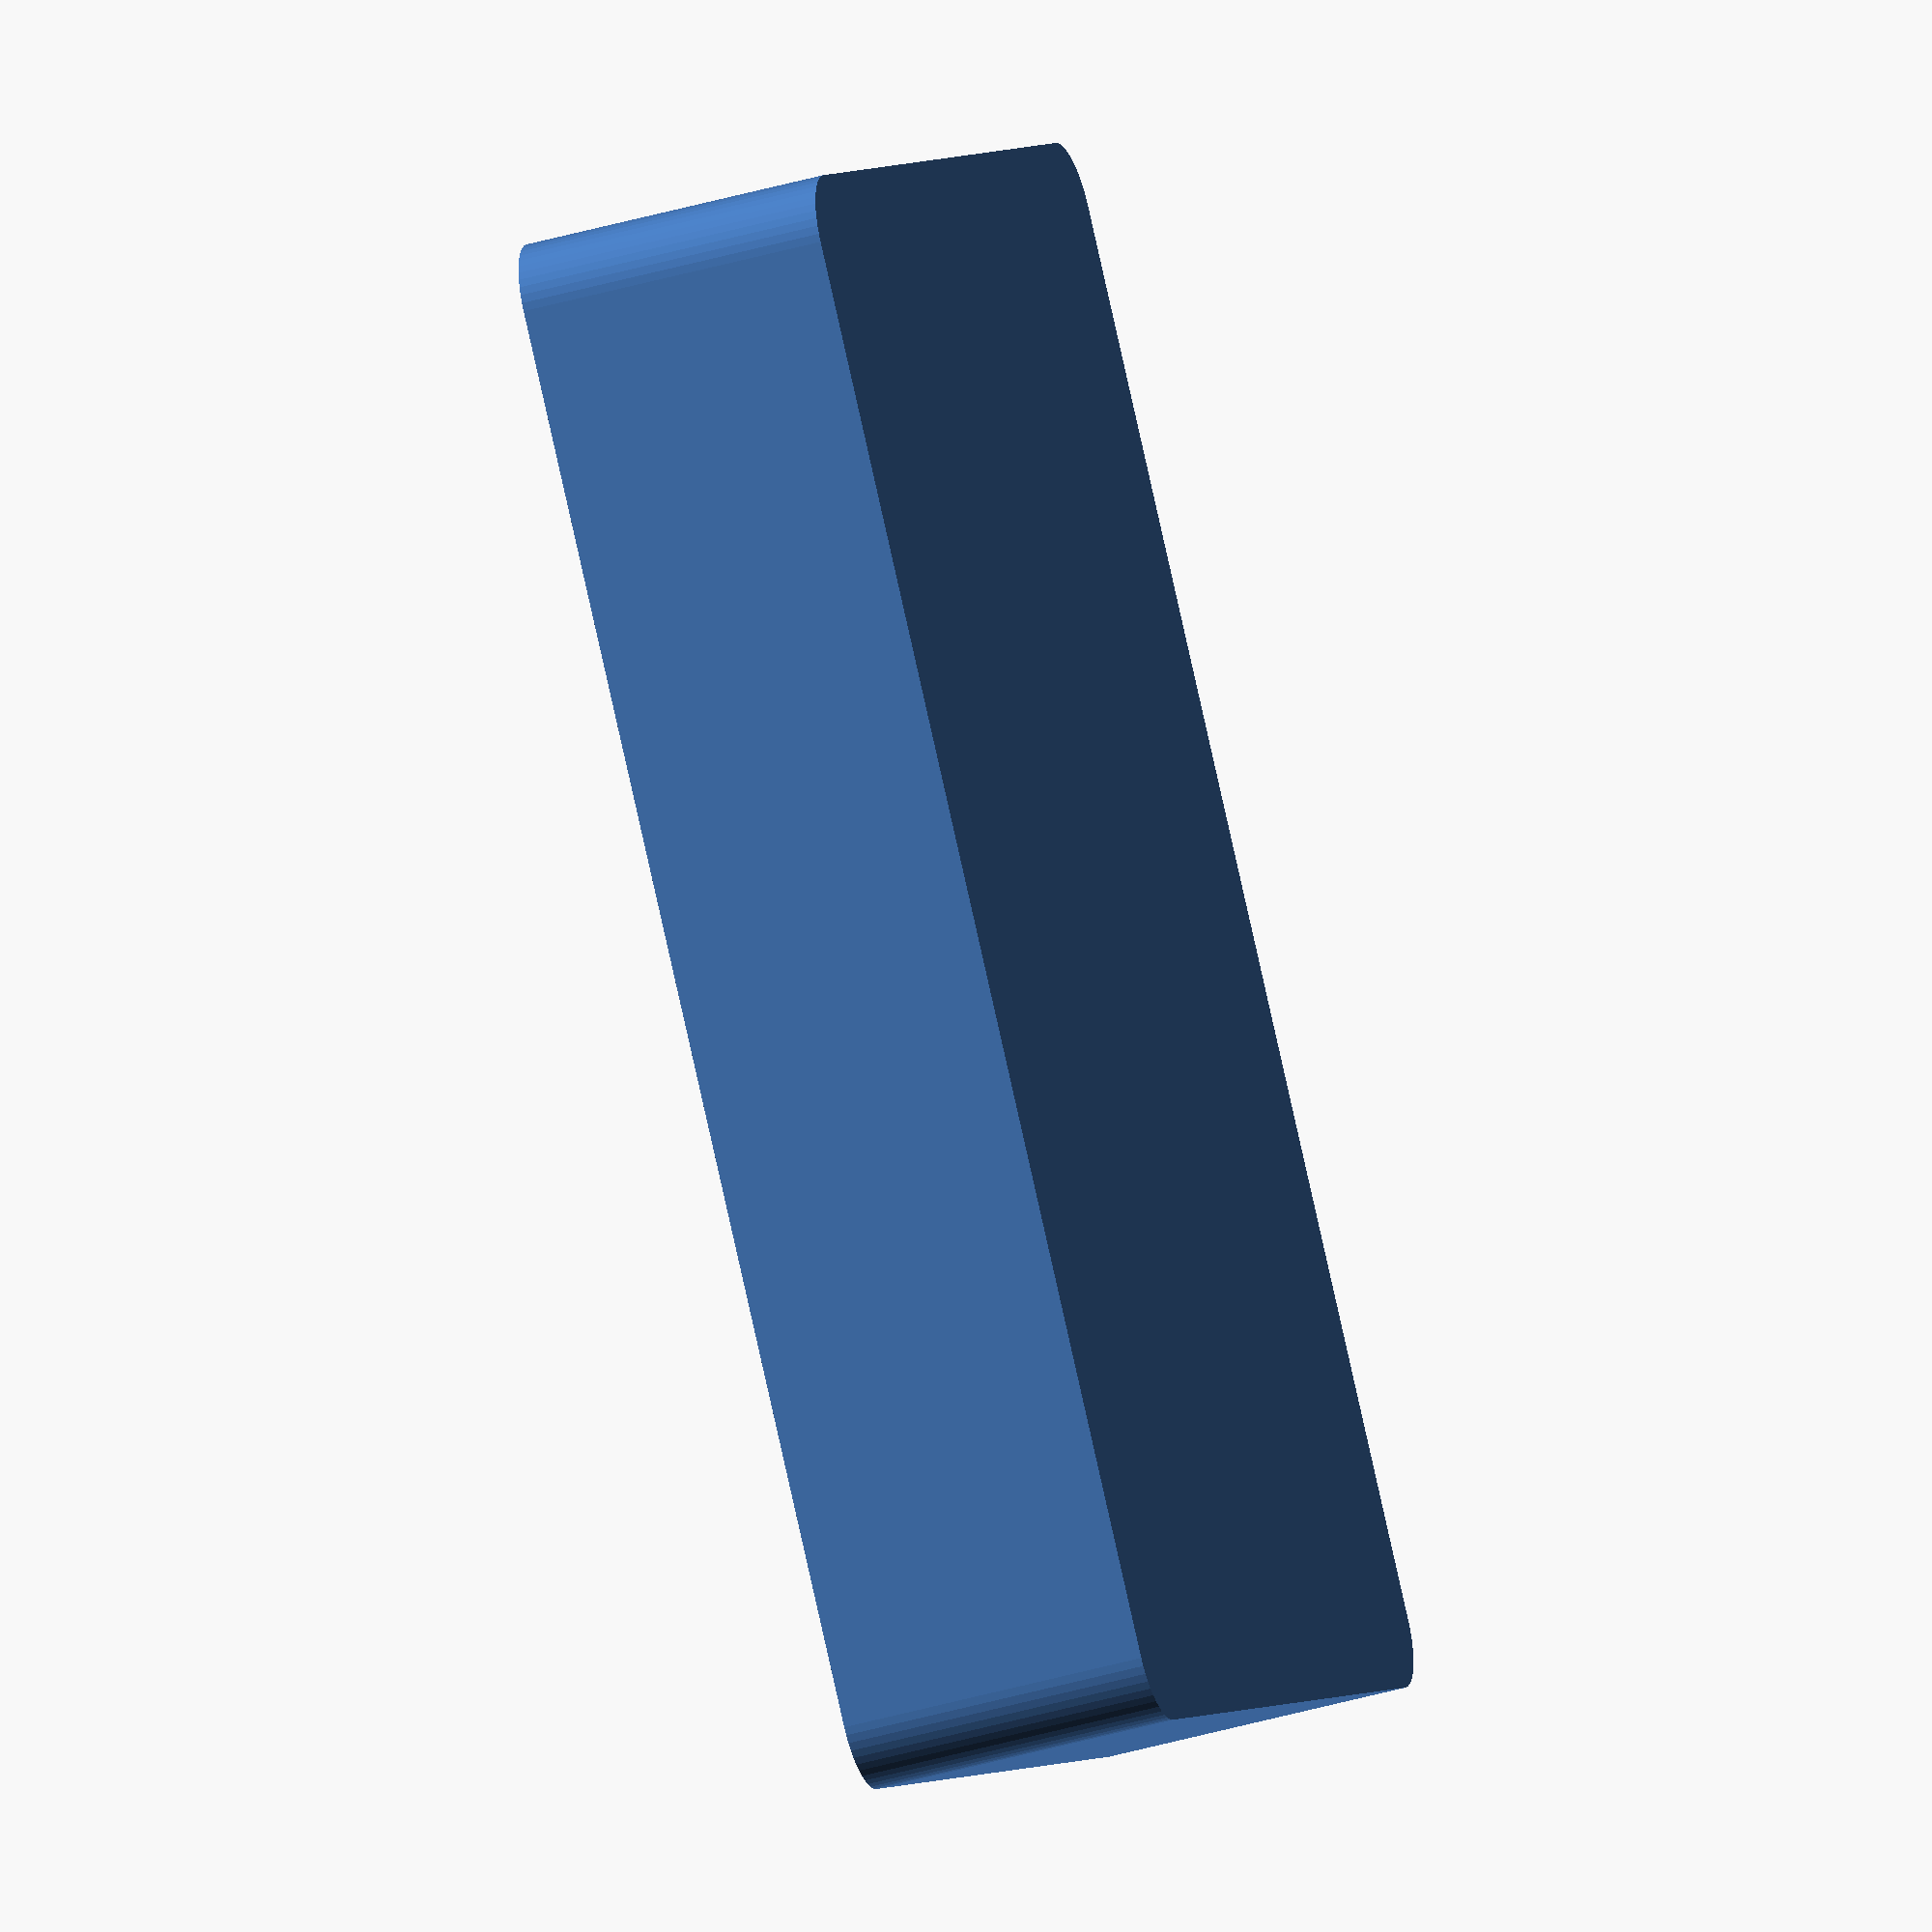
<openscad>
$fn = 50;


difference() {
	union() {
		hull() {
			translate(v = [-32.5000000000, 55.0000000000, 0]) {
				cylinder(h = 24, r = 5);
			}
			translate(v = [32.5000000000, 55.0000000000, 0]) {
				cylinder(h = 24, r = 5);
			}
			translate(v = [-32.5000000000, -55.0000000000, 0]) {
				cylinder(h = 24, r = 5);
			}
			translate(v = [32.5000000000, -55.0000000000, 0]) {
				cylinder(h = 24, r = 5);
			}
		}
	}
	union() {
		translate(v = [0, 0, 2]) {
			hull() {
				translate(v = [-32.5000000000, 55.0000000000, 0]) {
					cylinder(h = 22, r = 4);
				}
				translate(v = [32.5000000000, 55.0000000000, 0]) {
					cylinder(h = 22, r = 4);
				}
				translate(v = [-32.5000000000, -55.0000000000, 0]) {
					cylinder(h = 22, r = 4);
				}
				translate(v = [32.5000000000, -55.0000000000, 0]) {
					cylinder(h = 22, r = 4);
				}
			}
		}
	}
}
</openscad>
<views>
elev=218.9 azim=39.3 roll=69.6 proj=o view=wireframe
</views>
